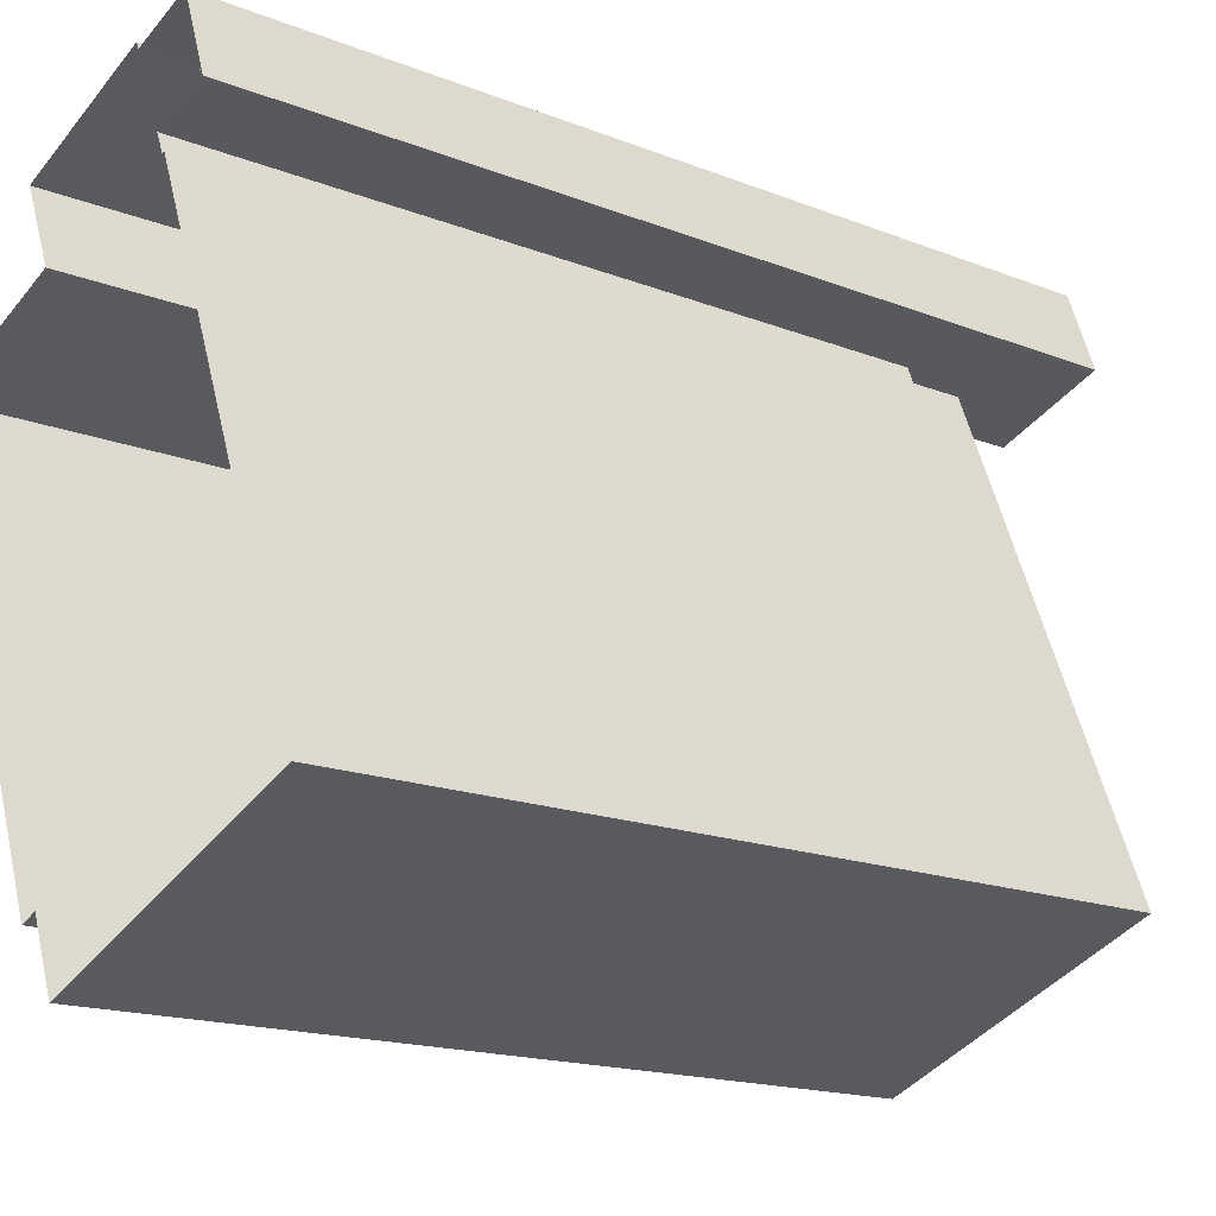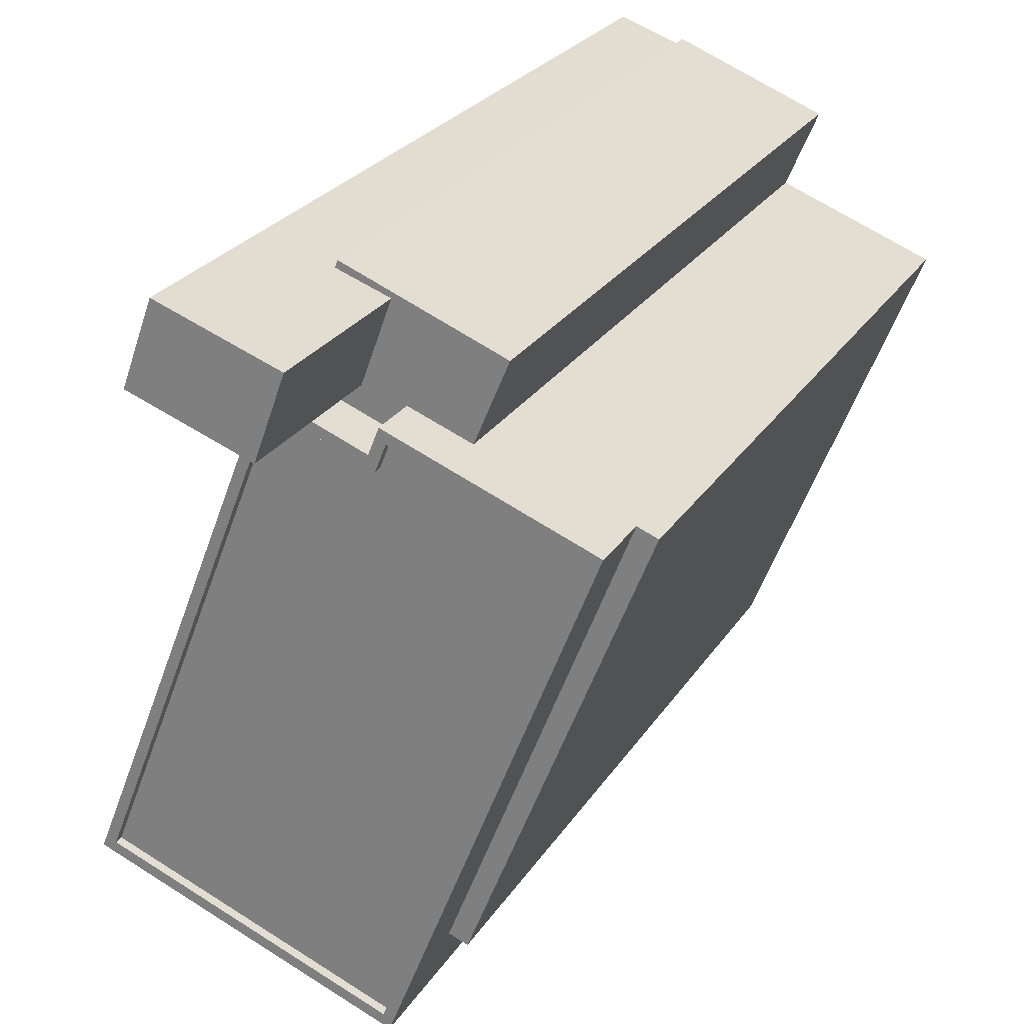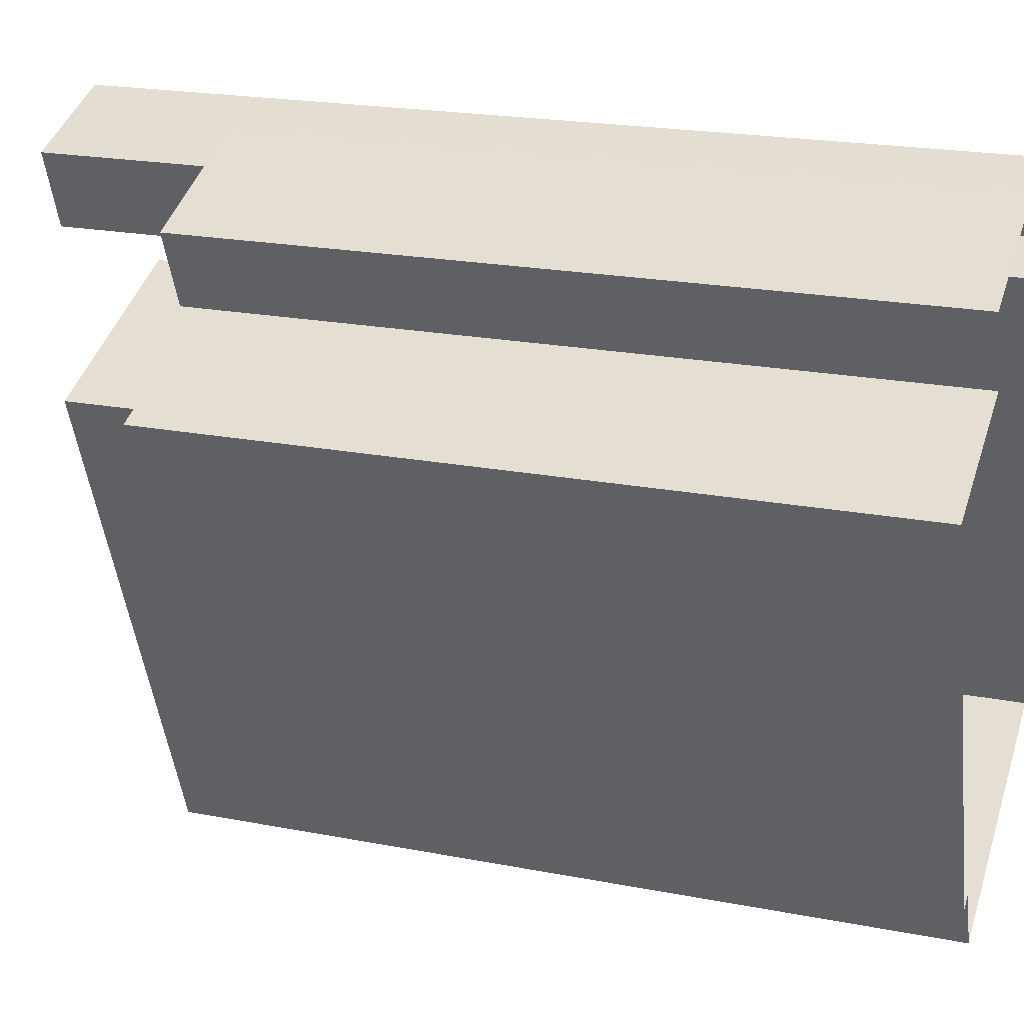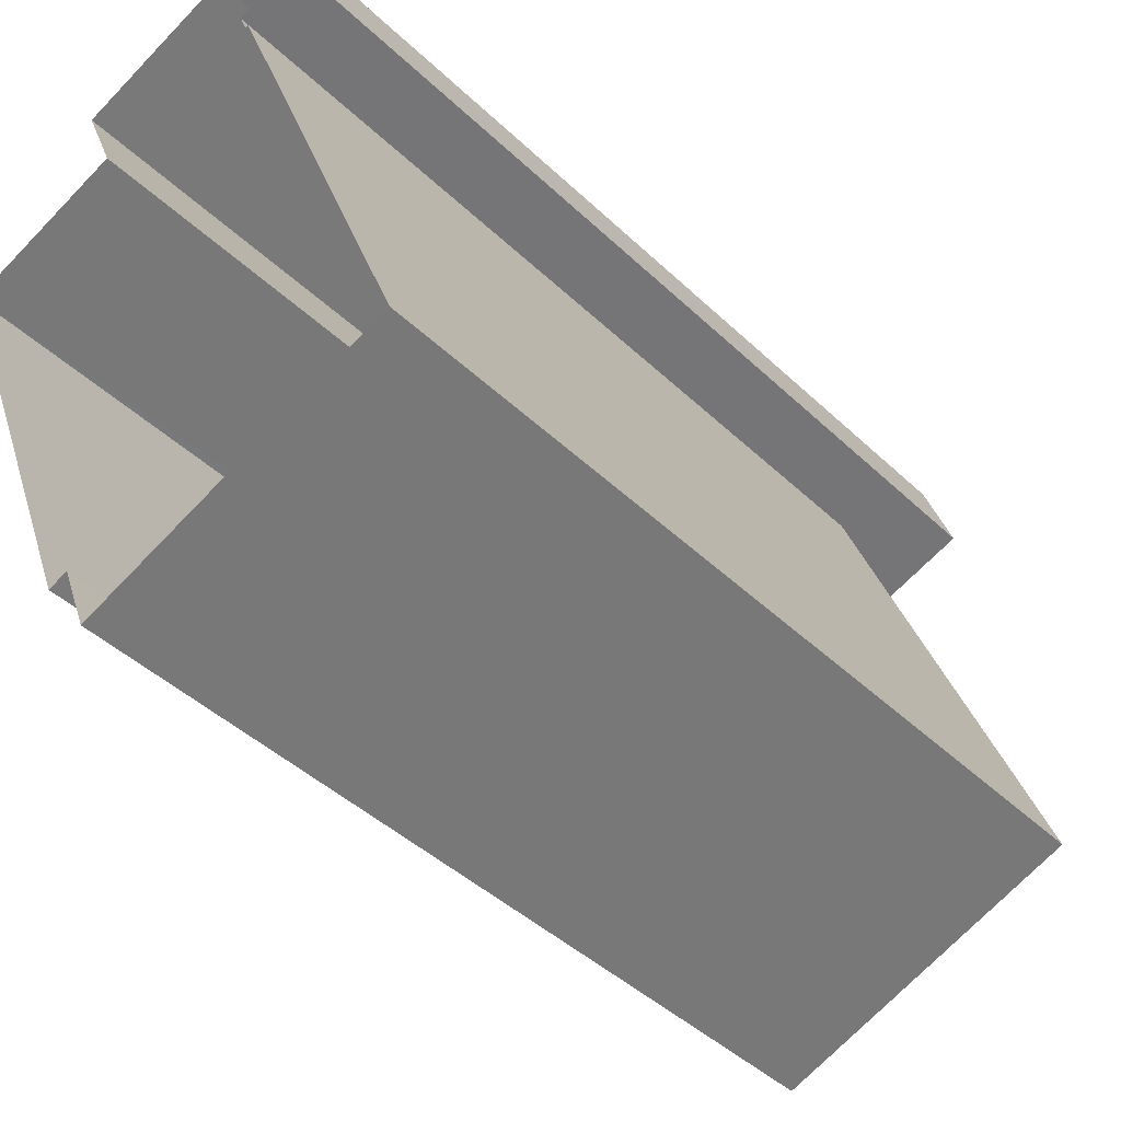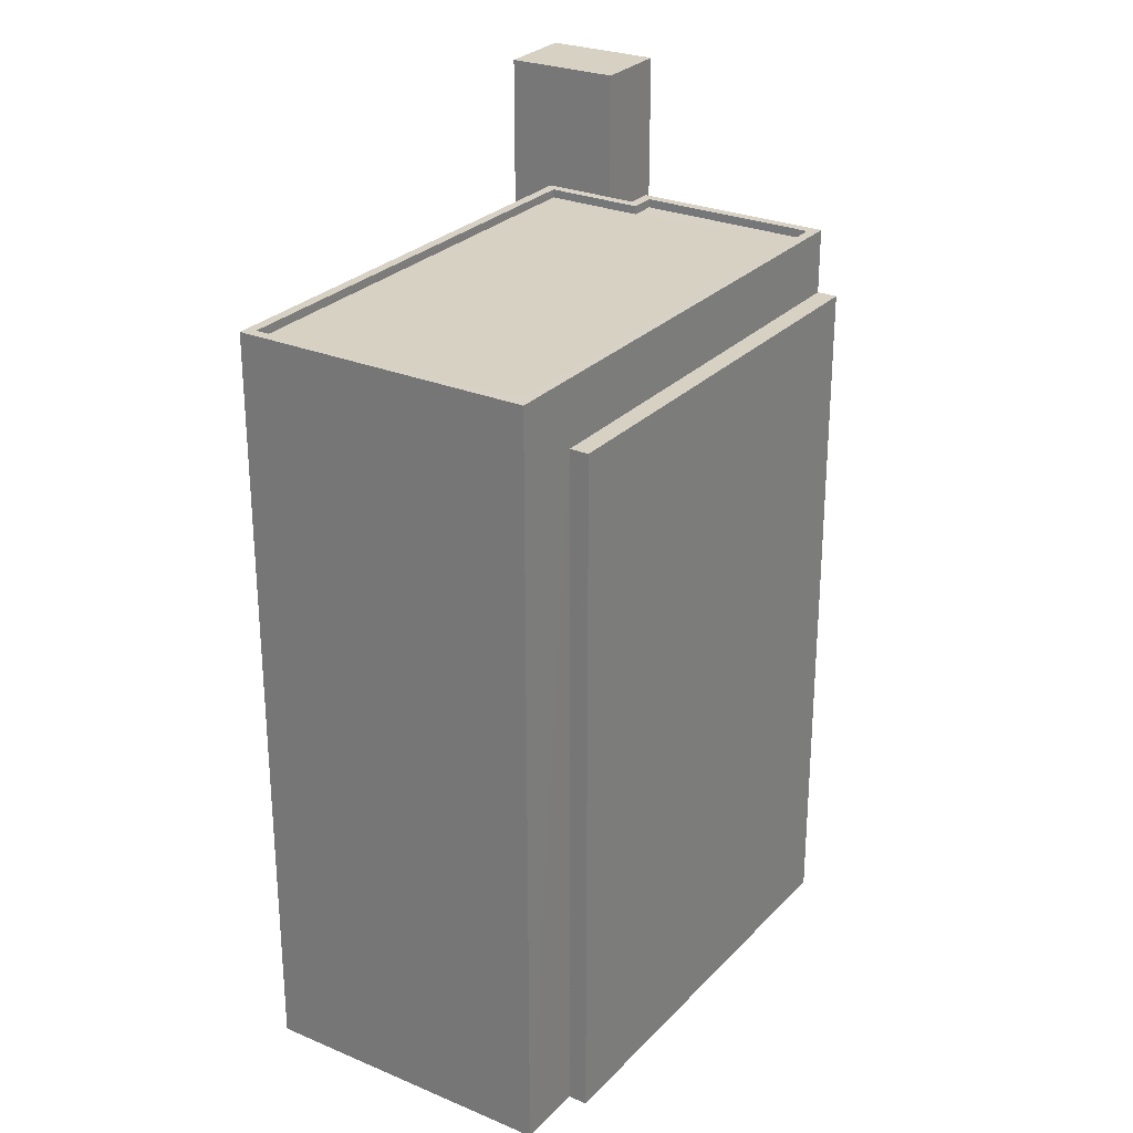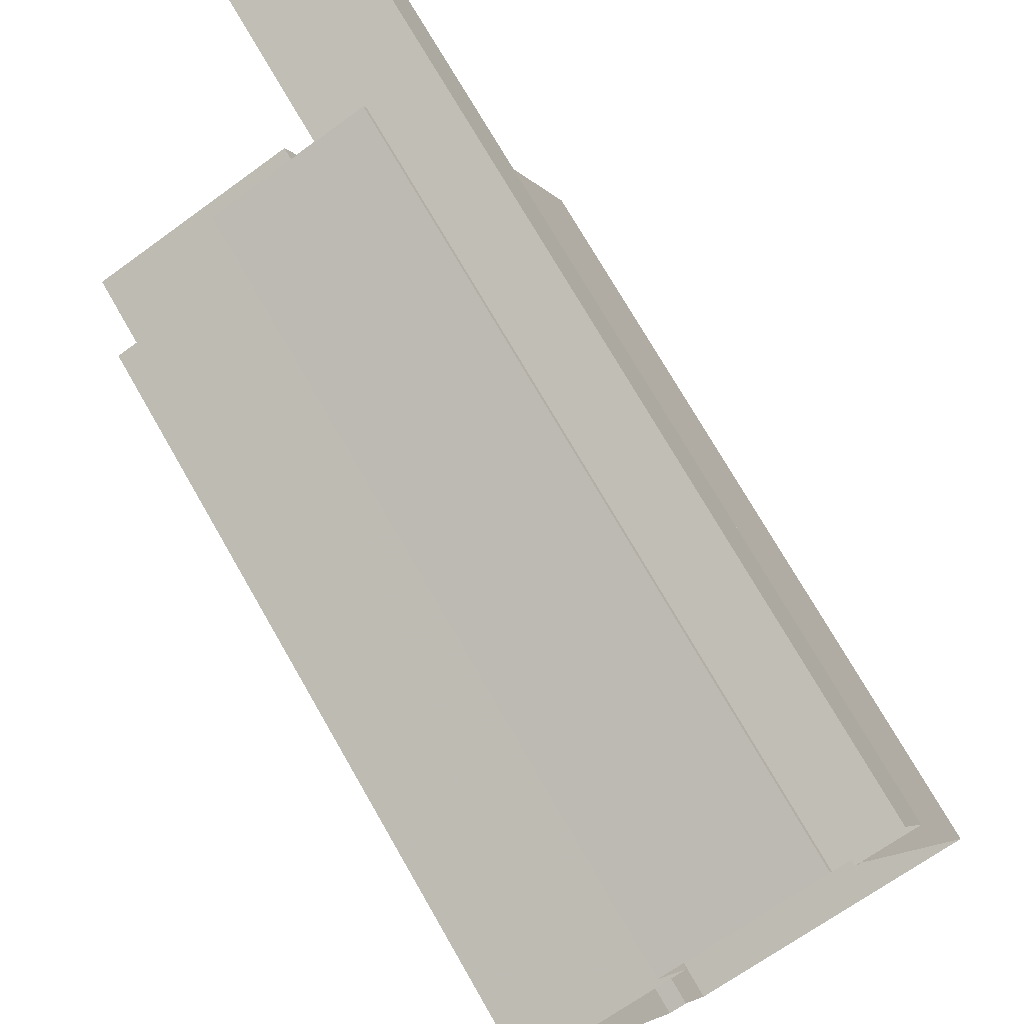
<metadata>
{"format":"obj","ext":"obj","renderer":"f3d","projection":"perspective","resolution":1024,"background":"white","views":[{"elev":-16.4,"azim":-129.1,"up":"+Y"},{"elev":25.2,"azim":25.0,"up":"+Y"},{"elev":21.3,"azim":109.0,"up":"+Y"},{"elev":-42.8,"azim":-138.4,"up":"+Y"},{"elev":27.1,"azim":11.7,"up":"+Z"},{"elev":74.0,"azim":150.1,"up":"+Y"}]}
</metadata>
<code>
v -1.273e+04 -3.371e+04 36.7
v -1.272e+04 -3.371e+04 36.7
v -1.272e+04 -3.371e+04 36.7
v -1.272e+04 -3.371e+04 36.7
v -1.272e+04 -3.371e+04 36.7
v -1.273e+04 -3.372e+04 36.7
v -1.272e+04 -3.372e+04 36.7
v -1.272e+04 -3.373e+04 36.7
v -1.272e+04 -3.371e+04 36.7
v -1.272e+04 -3.371e+04 36.7
v -1.272e+04 -3.371e+04 36.7
v -1.272e+04 -3.371e+04 36.7
v -1.272e+04 -3.371e+04 36.7
v -1.272e+04 -3.372e+04 36.7
v -1.272e+04 -3.372e+04 57.37
v -1.272e+04 -3.371e+04 57.37
v -1.272e+04 -3.372e+04 57.37
v -1.272e+04 -3.371e+04 57.37
v -1.273e+04 -3.372e+04 59.28
v -1.272e+04 -3.373e+04 59.28
v -1.272e+04 -3.373e+04 59.28
v -1.273e+04 -3.372e+04 59.28
v -1.272e+04 -3.371e+04 59.28
v -1.272e+04 -3.371e+04 59.28
v -1.272e+04 -3.371e+04 59.28
v -1.272e+04 -3.371e+04 59.28
v -1.272e+04 -3.371e+04 59.03
v -1.273e+04 -3.372e+04 59.03
v -1.272e+04 -3.371e+04 59.03
v -1.272e+04 -3.373e+04 59.03
v -1.272e+04 -3.371e+04 59.03
v -1.272e+04 -3.371e+04 59.03
v -1.272e+04 -3.371e+04 59.28
v -1.272e+04 -3.371e+04 59.28
v -1.272e+04 -3.371e+04 59.28
v -1.272e+04 -3.371e+04 59.28
v -1.272e+04 -3.371e+04 57.88
v -1.272e+04 -3.371e+04 57.88
v -1.272e+04 -3.371e+04 57.88
v -1.272e+04 -3.371e+04 57.88
v -1.272e+04 -3.371e+04 57.88
v -1.272e+04 -3.371e+04 57.88
v -1.272e+04 -3.371e+04 57.88
v -1.272e+04 -3.371e+04 57.88
v -1.272e+04 -3.371e+04 57.88
v -1.272e+04 -3.371e+04 57.88
v -1.272e+04 -3.371e+04 62.79
v -1.272e+04 -3.371e+04 62.79
v -1.273e+04 -3.371e+04 62.79
v -1.272e+04 -3.371e+04 62.79
f 1 2 3
f 4 5 6
f 7 8 6
f 9 10 11
f 2 9 3
f 3 12 5
f 7 13 14
f 12 13 7
f 9 11 12
f 6 5 7
f 9 12 3
f 7 5 12
f 15 16 17
f 15 18 16
f 19 20 21
f 19 21 22
f 23 24 25
f 23 21 20
f 26 25 24
f 21 23 25
f 27 28 29
f 28 30 29
f 29 31 32
f 29 30 31
f 19 33 34
f 19 22 33
f 24 35 26
f 35 34 33
f 26 35 36
f 35 33 36
f 37 38 39
f 40 41 39
f 41 40 42
f 42 40 43
f 44 38 45
f 44 45 46
f 40 39 44
f 39 38 44
f 47 48 49
f 47 50 48
f 13 15 14
f 13 18 15
f 7 14 15
f 17 7 15
f 24 23 37
f 24 37 39
f 16 18 13
f 37 23 16
f 37 16 12
f 16 13 12
f 35 42 34
f 34 42 4
f 35 41 42
f 4 42 5
f 20 6 8
f 20 19 6
f 19 34 4
f 6 19 4
f 16 23 17
f 7 17 8
f 8 17 20
f 17 23 20
f 39 35 24
f 39 41 35
f 21 31 30
f 21 25 31
f 21 30 28
f 22 21 28
f 33 22 28
f 27 33 28
f 36 27 29
f 36 33 27
f 36 29 32
f 26 36 32
f 25 26 32
f 31 25 32
f 9 45 10
f 9 46 45
f 42 43 3
f 5 42 3
f 10 38 11
f 10 45 38
f 37 11 38
f 37 12 11
f 50 46 48
f 48 46 2
f 50 44 46
f 2 46 9
f 49 2 1
f 49 48 2
f 40 47 43
f 3 43 1
f 1 43 49
f 43 47 49
f 44 50 47
f 40 44 47

</code>
